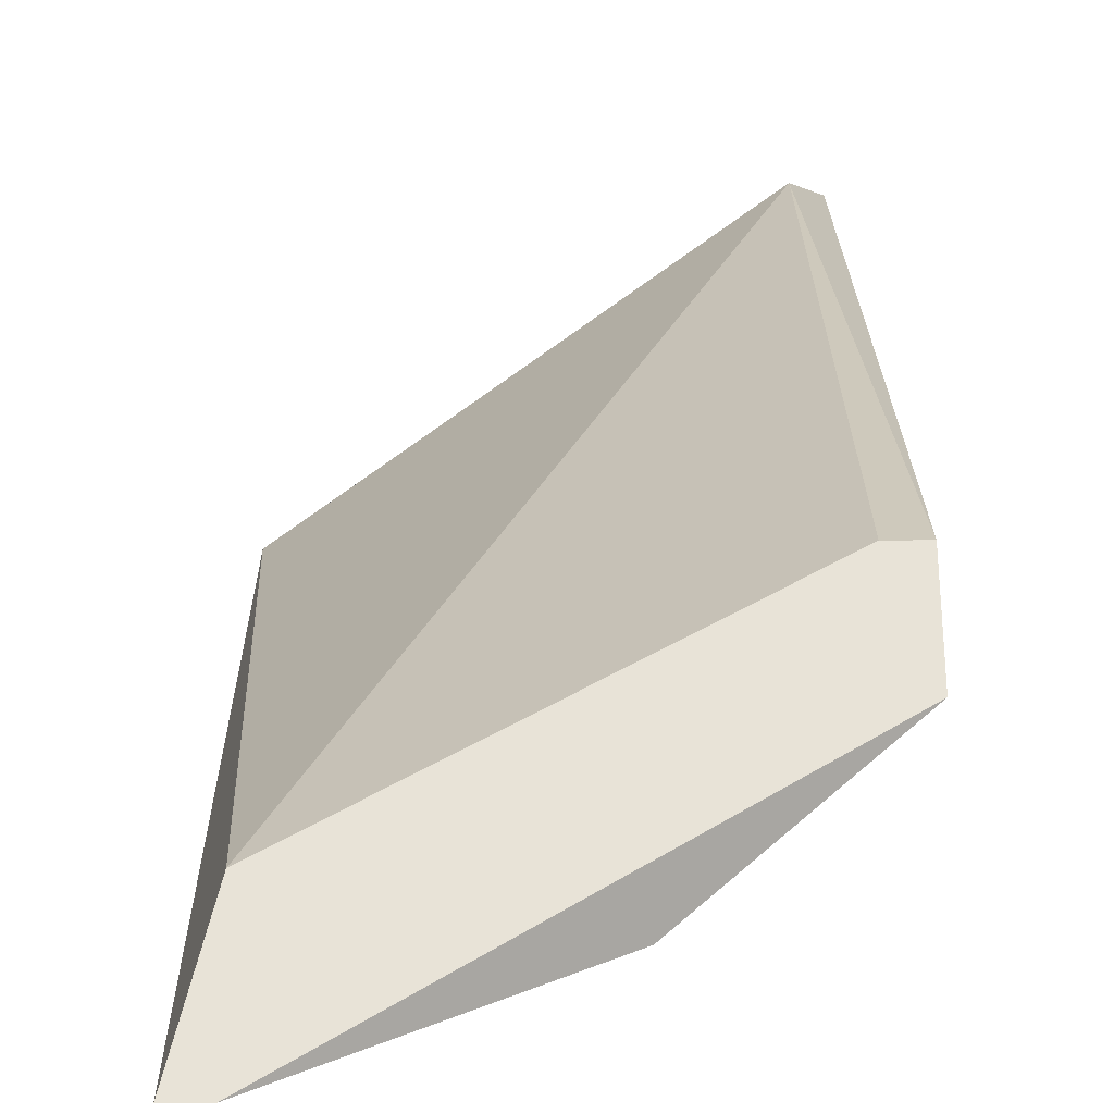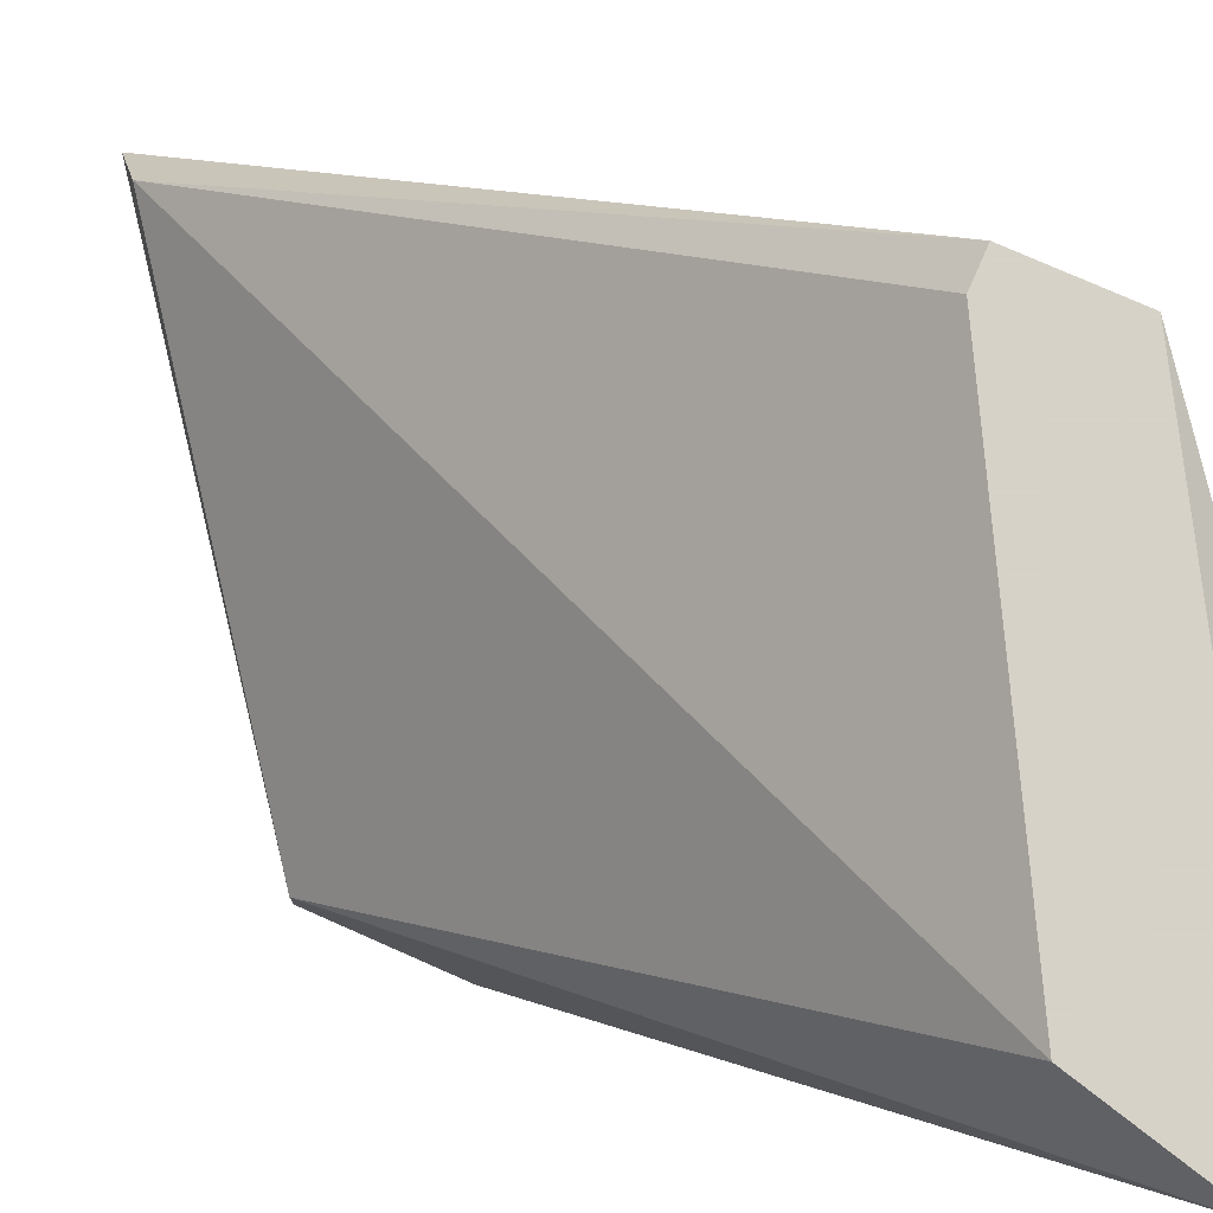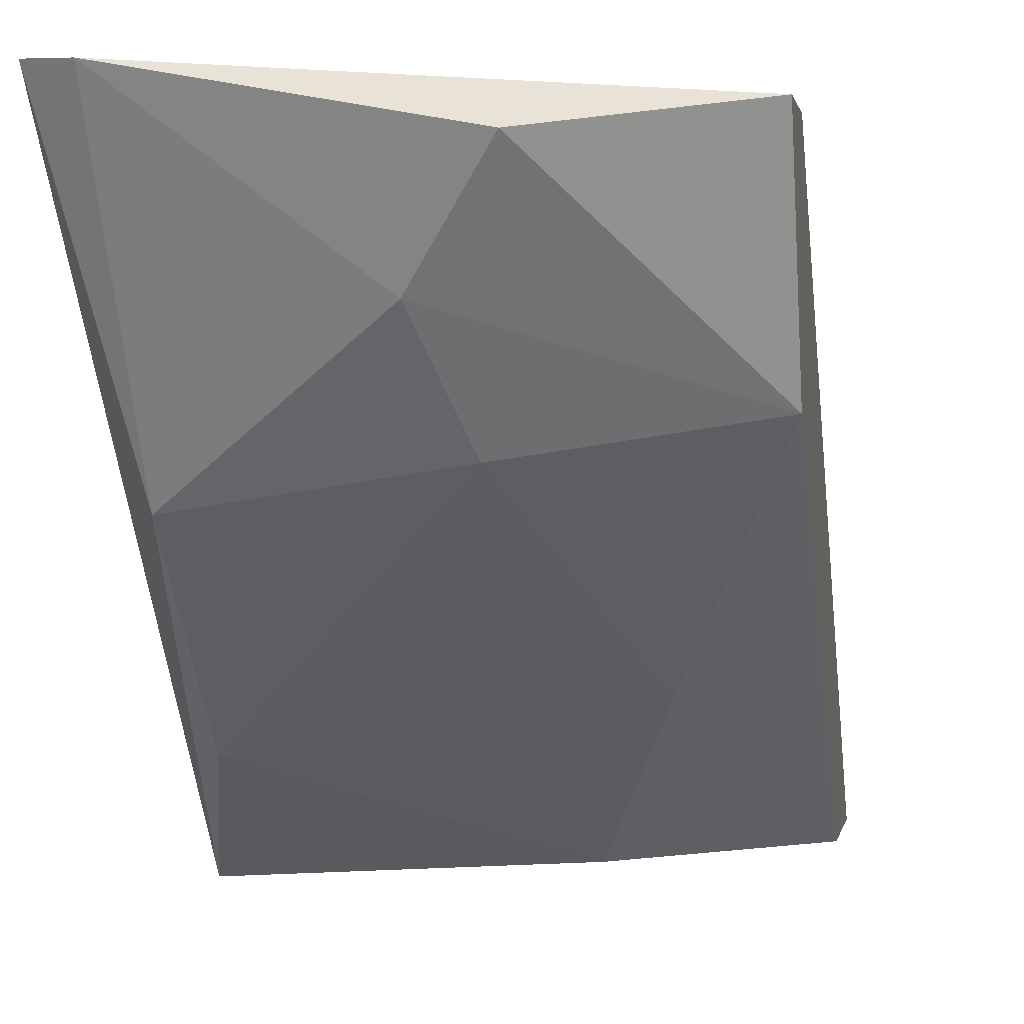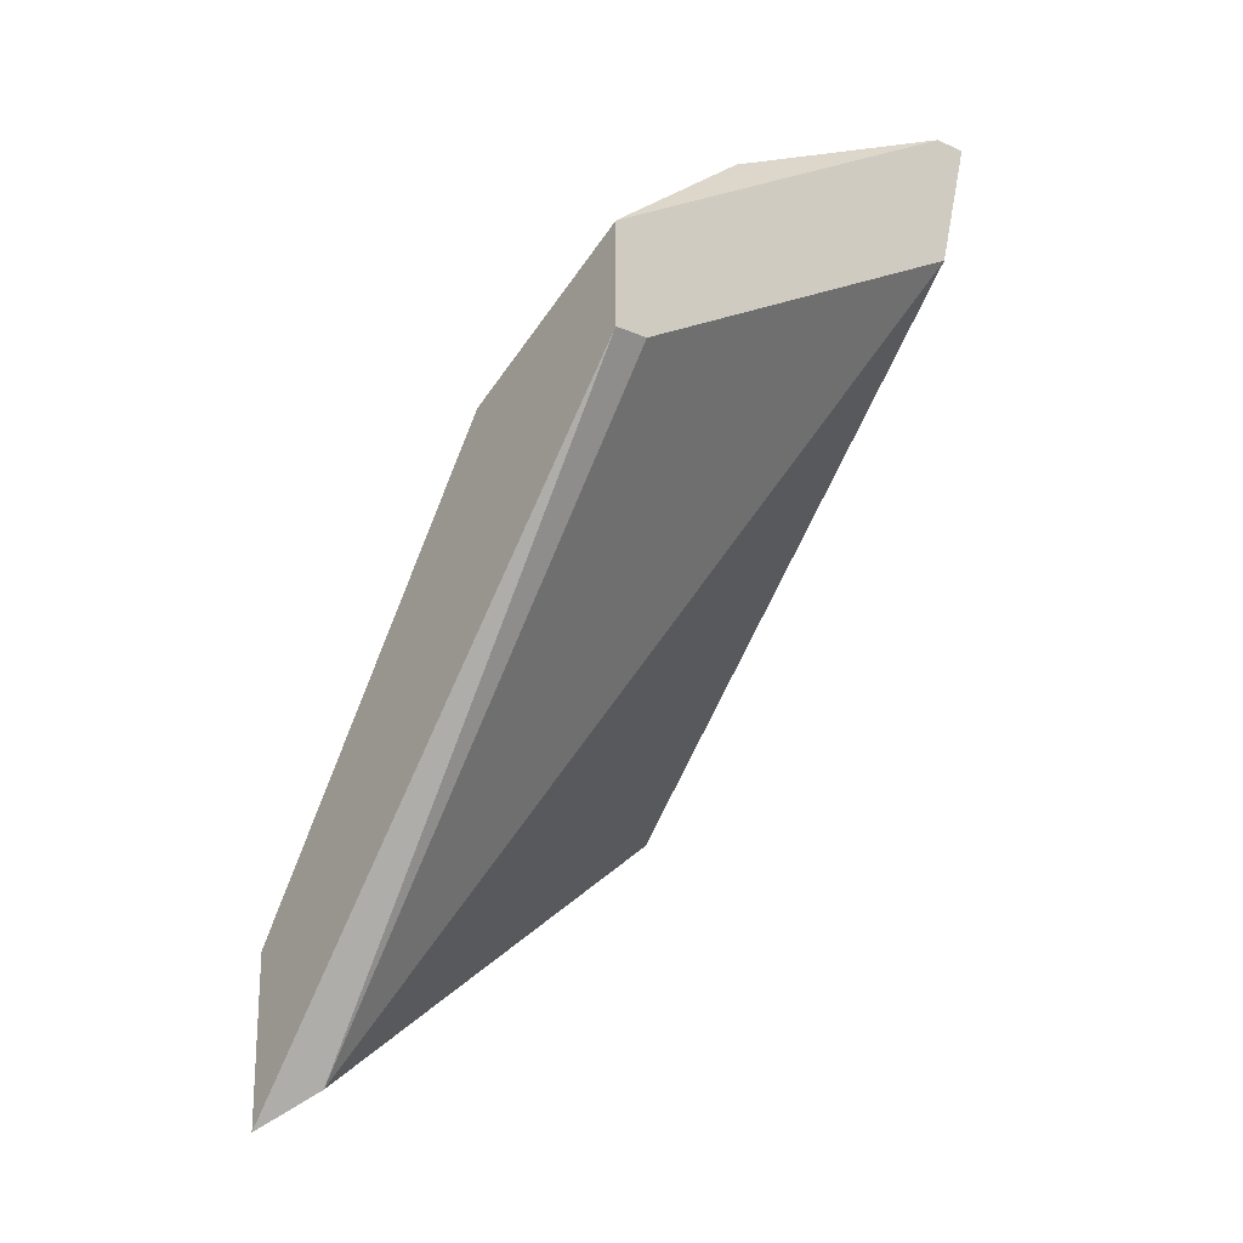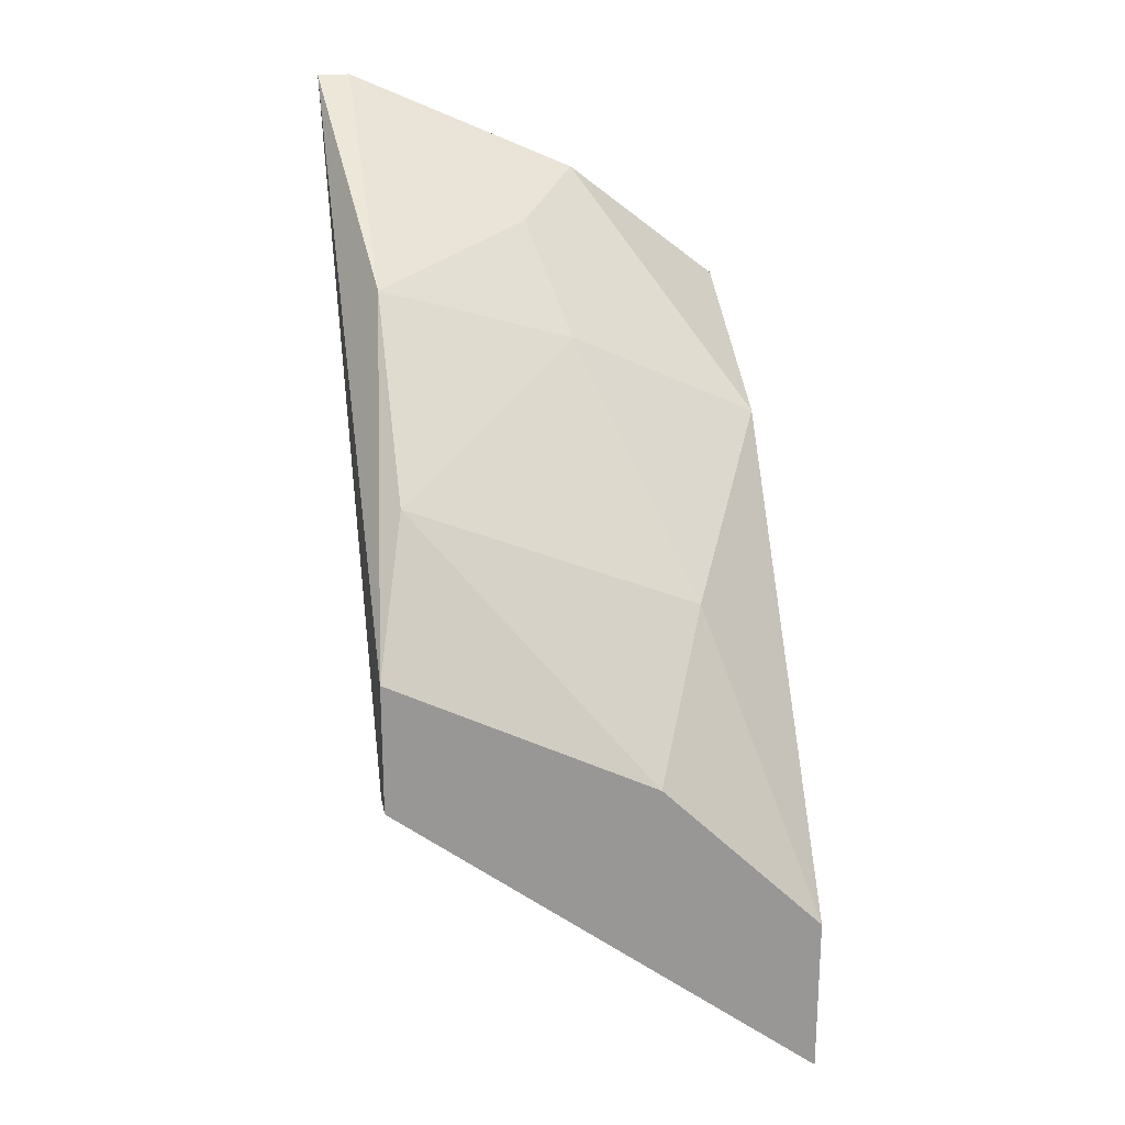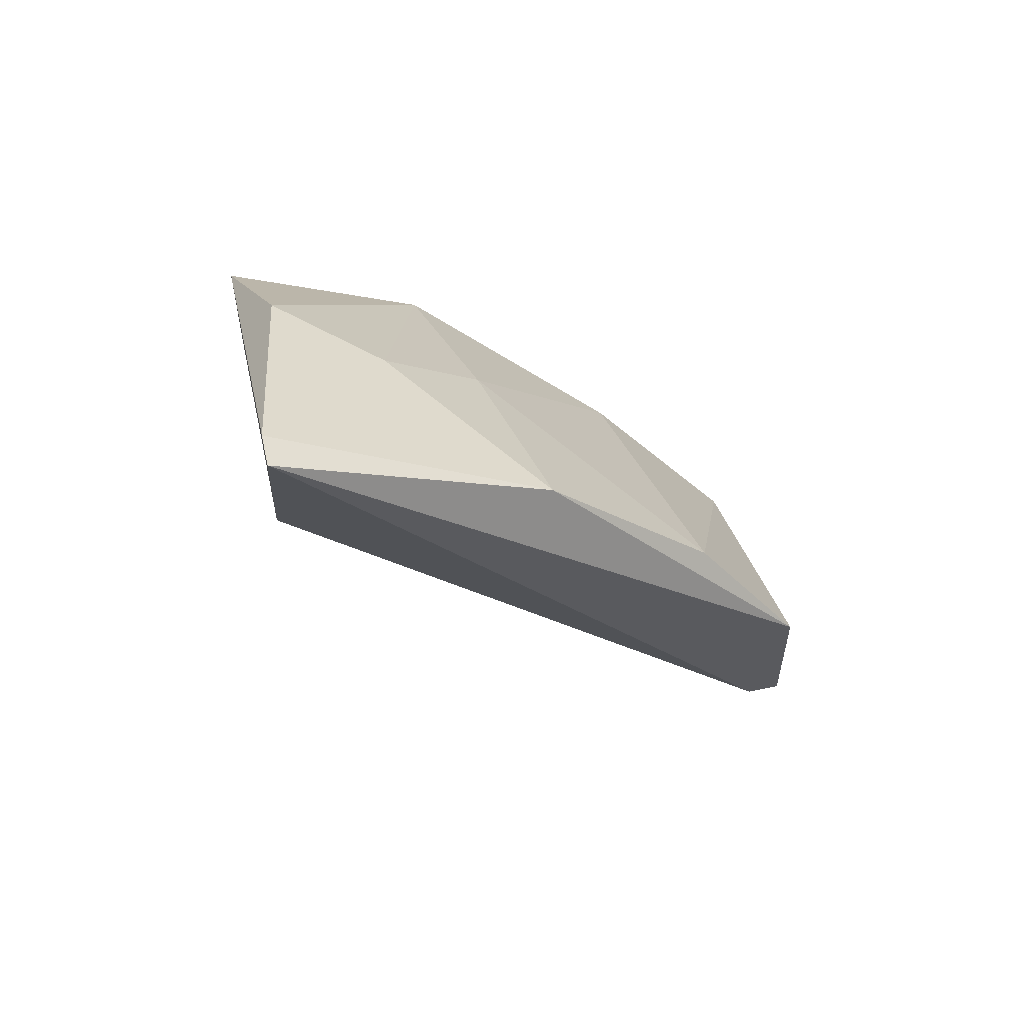
<metadata>
{"format":"obj","ext":"obj","renderer":"f3d","projection":"perspective","resolution":1024,"background":"white","views":[{"elev":61.9,"azim":179.5,"up":"+Z"},{"elev":77.3,"azim":113.8,"up":"+Z"},{"elev":0.4,"azim":-171.0,"up":"+Z"},{"elev":-20.5,"azim":-38.3,"up":"+Y"},{"elev":22.1,"azim":170.0,"up":"+Y"},{"elev":55.7,"azim":77.5,"up":"+Y"}]}
</metadata>
<code>
v -0.04666 -0.003467 0.003597
v -0.03723 0.01775 0.02245
v -0.03841 0.01775 0.02245
v -0.05137 -0.01408 0.005956
v -0.05255 0.009493 0.02245
v -0.03723 -0.003467 0.004776
v -0.03841 0.01303 0.02245
v -0.03841 0.005955 0.007133
v -0.05255 0.005955 0.01538
v -0.05137 0.005955 0.02245
v -0.05255 -0.01525 0.003597
v -0.0443 0.01303 0.01773
v -0.03723 0.001246 0.003597
v -0.05255 -0.009359 0.003597
v -0.04902 0.001246 0.008312
v -0.03841 0.01185 0.01302
v -0.04666 0.01421 0.02127
v -0.05255 0.005955 0.02245
v -0.04548 0.009493 0.0142
v -0.03723 -0.003467 0.003597
f 11 13 20
f 2 3 5
f 4 6 7
f 2 5 7
f 6 2 7
f 4 7 10
f 7 5 10
f 6 4 11
f 5 9 11
f 2 6 13
f 1 8 13
f 11 1 13
f 1 11 14
f 11 9 14
f 8 1 15
f 1 14 15
f 14 9 15
f 3 2 16
f 12 3 16
f 2 13 16
f 13 8 16
f 5 3 17
f 9 5 17
f 3 12 17
f 12 9 17
f 4 10 18
f 10 5 18
f 11 4 18
f 5 11 18
f 9 12 19
f 8 15 19
f 15 9 19
f 12 16 19
f 16 8 19
f 6 11 20
f 13 6 20

</code>
